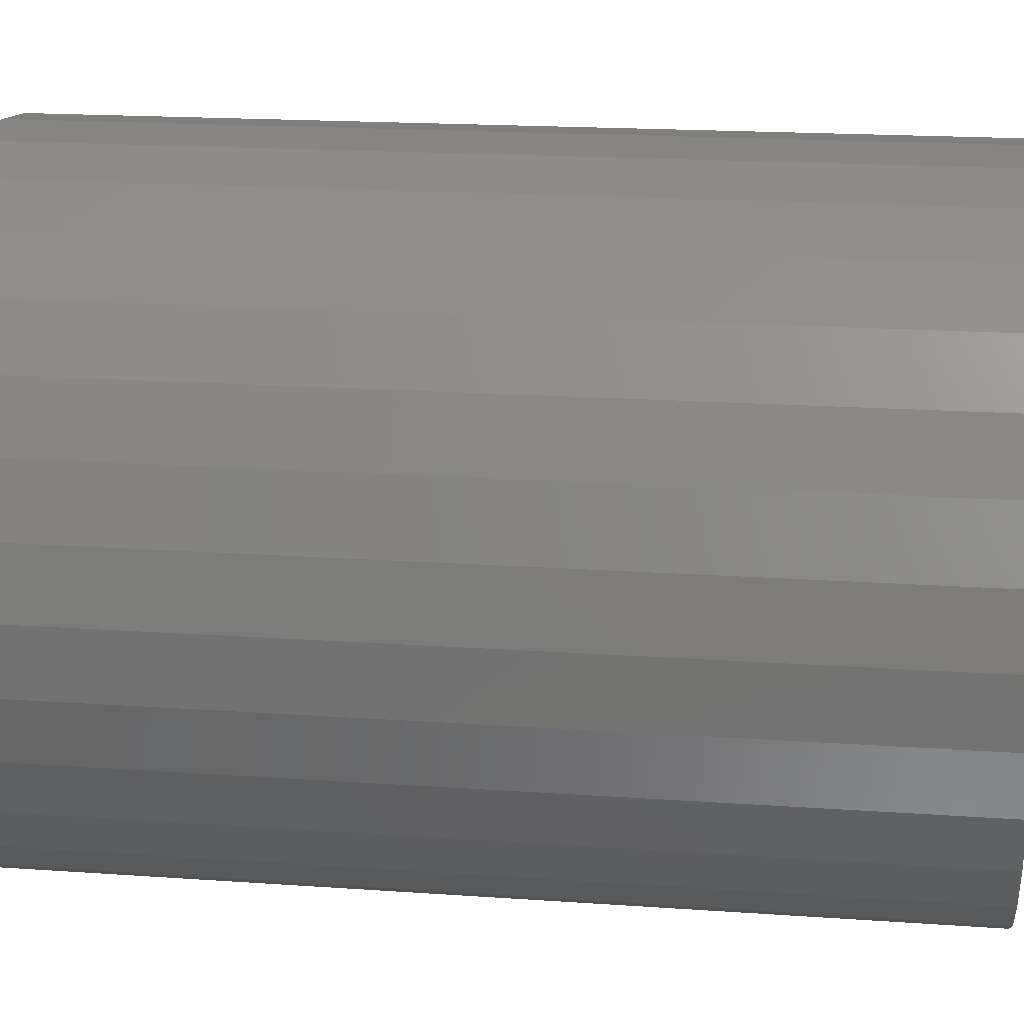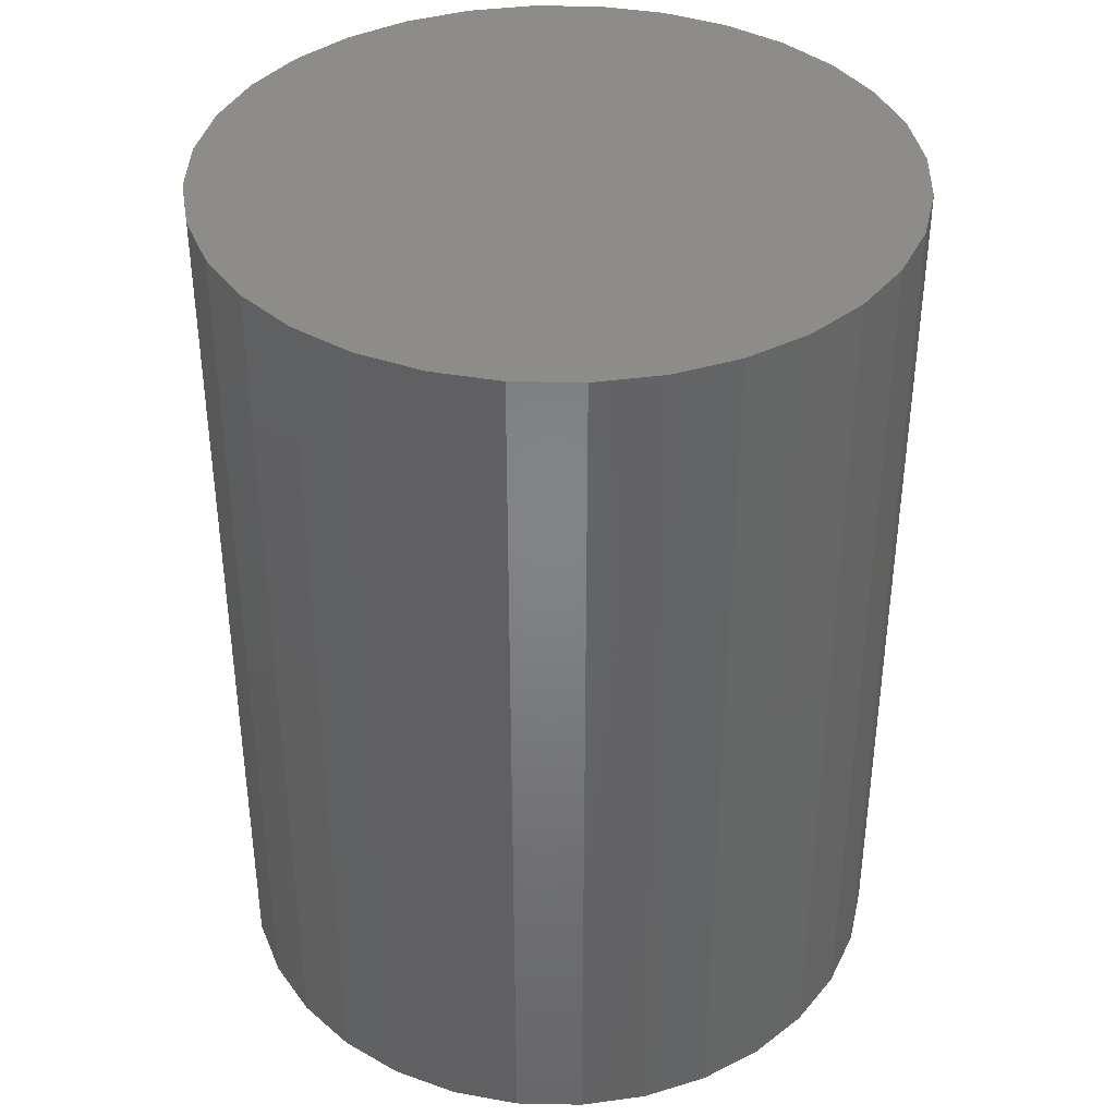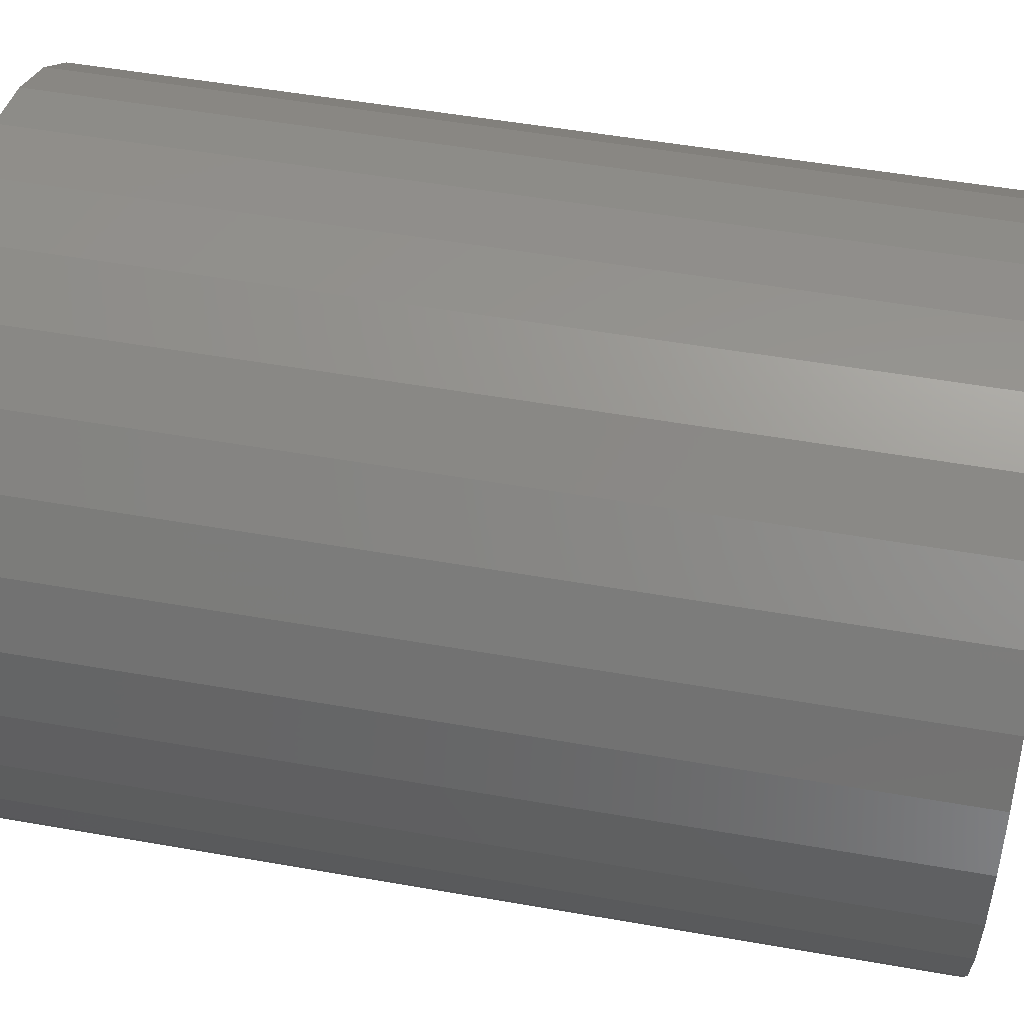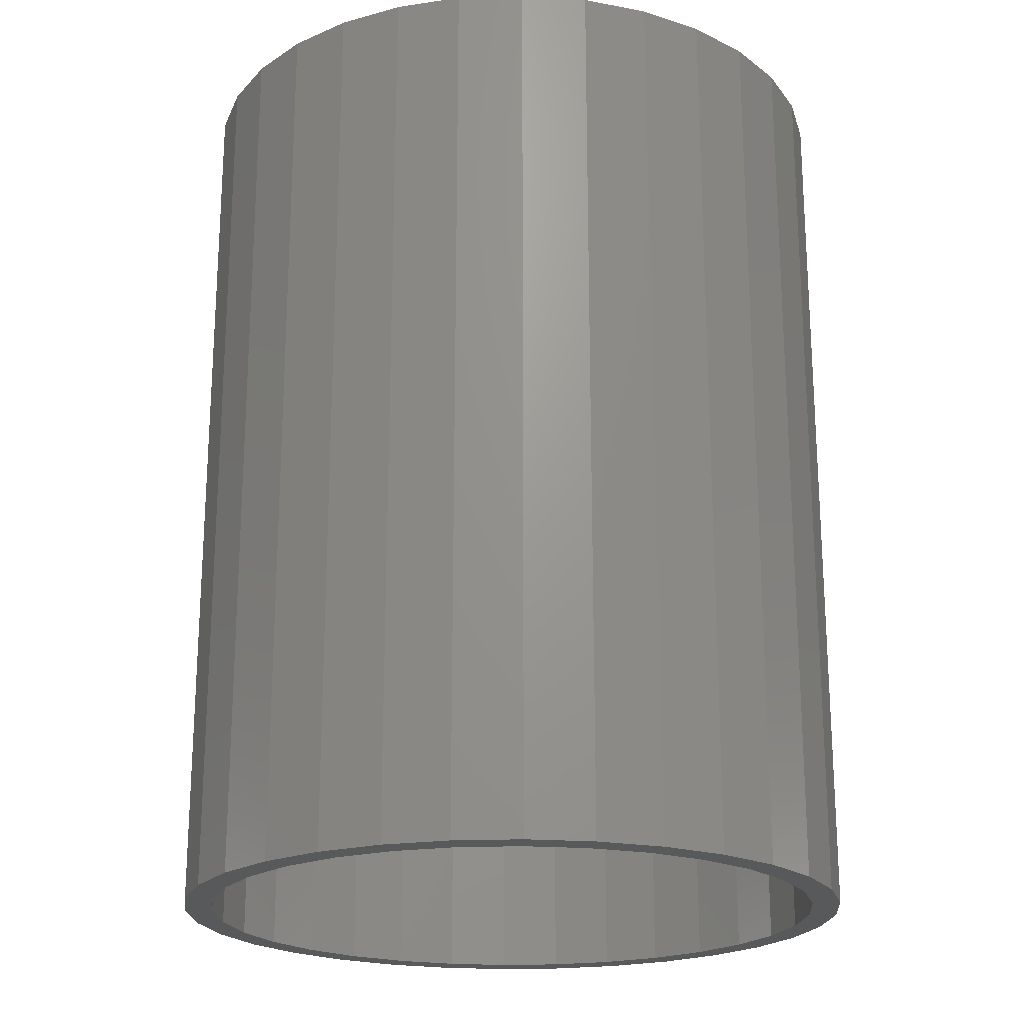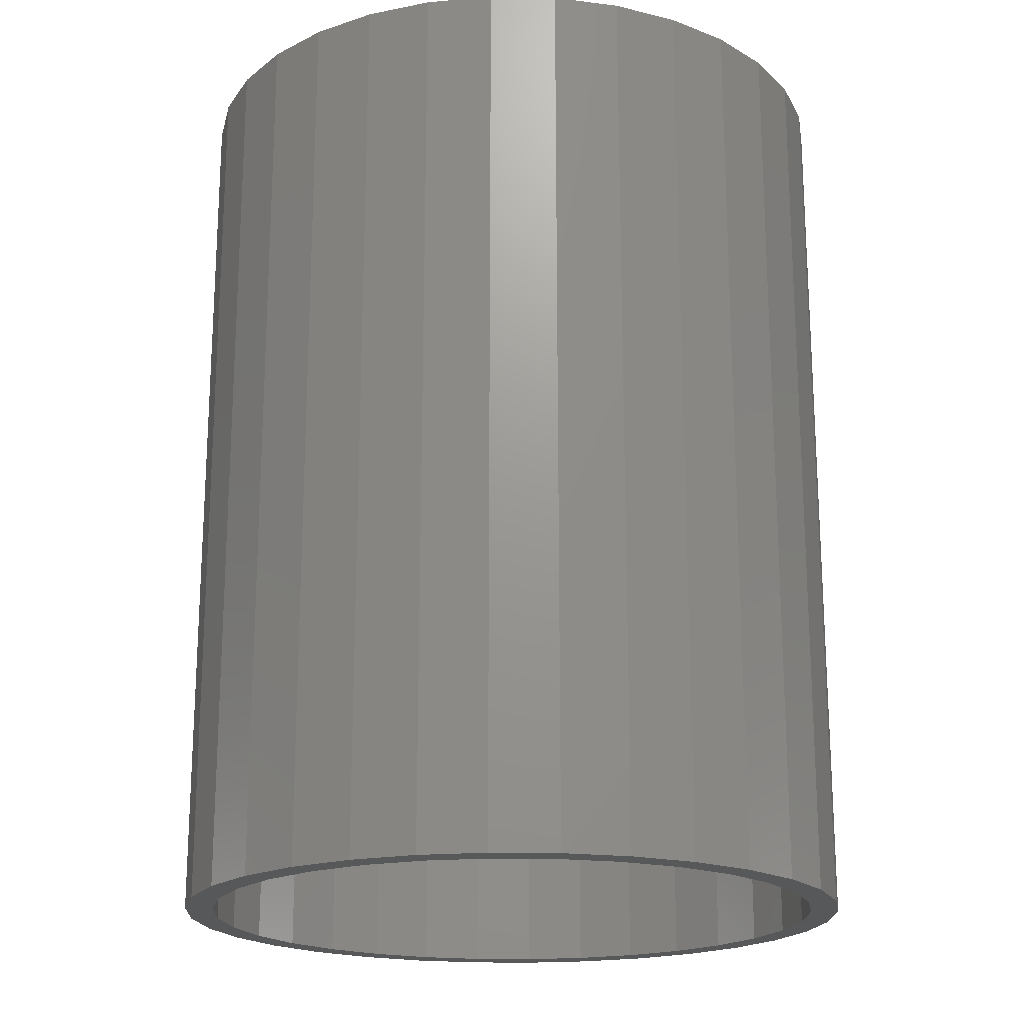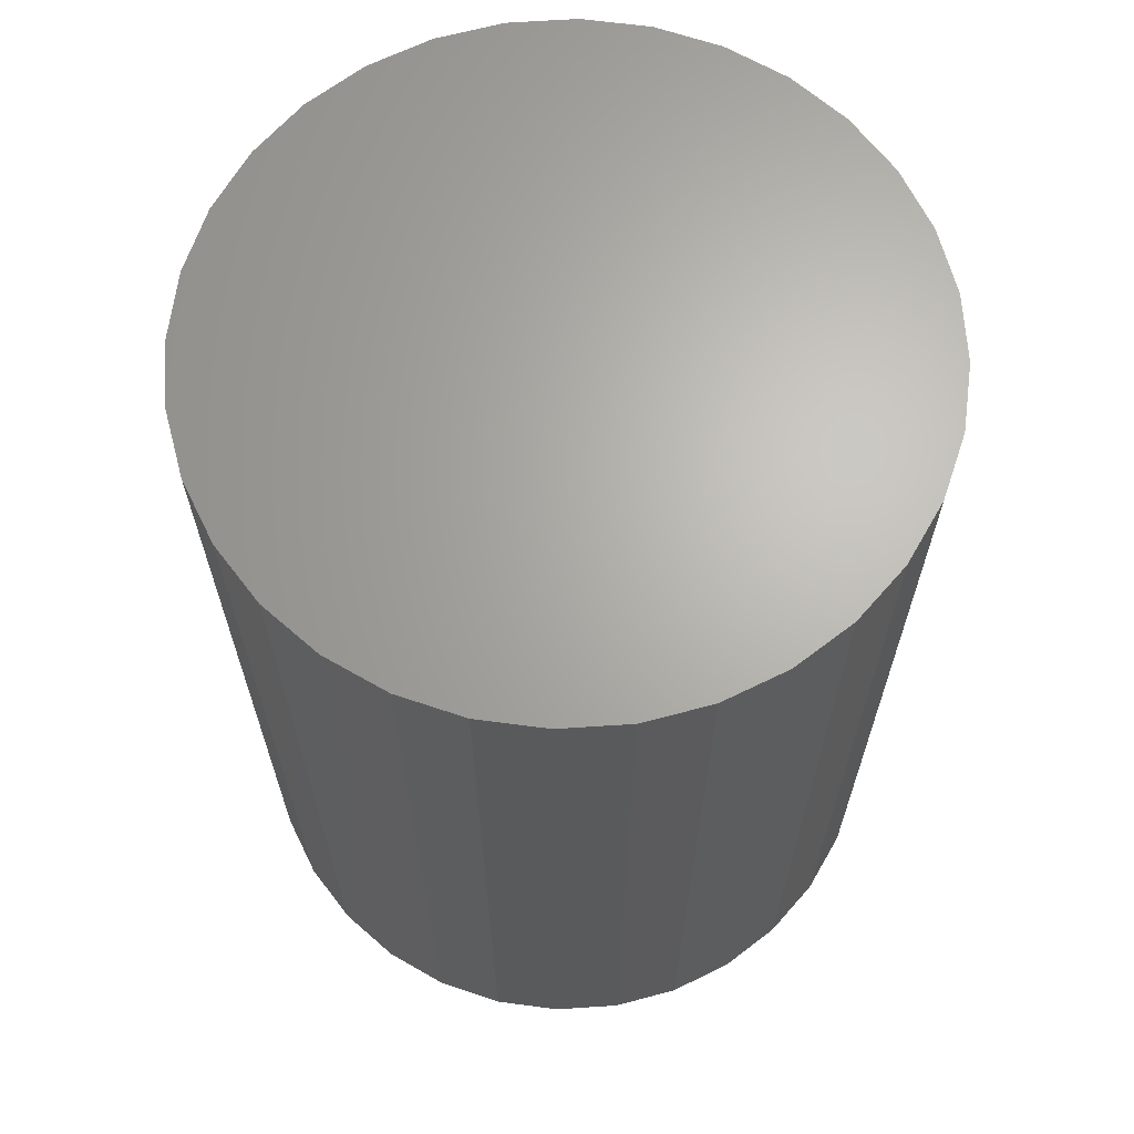
<metadata>
{"format":"stl","ext":"stl","renderer":"f3d","projection":"perspective","resolution":1024,"background":"white","views":[{"elev":18.1,"azim":-82.1,"up":"+Z"},{"elev":38.4,"azim":-116.6,"up":"+Y"},{"elev":52.3,"azim":100.7,"up":"+Z"},{"elev":-21.1,"azim":178.2,"up":"+Y"},{"elev":-19.5,"azim":-18.8,"up":"+Y"},{"elev":66.0,"azim":125.6,"up":"+Y"}]}
</metadata>
<code>
# stl→obj: 128 verts, 252 faces
v 0.003947 -0.75 0.2647
v 0.003947 -0.75 0.2882
v -0.0515 -0.75 0.2827
v -0.1409 -0.75 0.2208
v -0.09585 -0.75 0.2449
v -0.154 -0.75 0.2403
v -0.197 -0.75 0.2049
v -0.1409 -0.75 -0.2129
v -0.154 -0.75 -0.2324
v -0.09585 -0.75 -0.237
v 0.003947 -0.75 -0.2568
v -0.0515 -0.75 -0.2748
v 0.003947 -0.75 -0.2803
v 0.05939 -0.75 0.2827
v 0.1127 -0.75 0.2665
v 0.05482 -0.75 0.2597
v 0.1037 -0.75 0.2449
v 0.1618 -0.75 -0.2324
v 0.2049 -0.75 -0.197
v 0.1488 -0.75 -0.2129
v 0.1037 -0.75 -0.237
v 0.1127 -0.75 -0.2586
v 0.05482 -0.75 -0.2518
v 0.05939 -0.75 -0.2748
v -0.1048 -0.75 0.2665
v -0.04693 -0.75 0.2597
v -0.1048 -0.75 -0.2586
v -0.04693 -0.75 -0.2518
v -0.197 -0.75 -0.197
v -0.1804 -0.75 -0.1804
v -0.2324 -0.75 -0.154
v -0.2129 -0.75 -0.1409
v -0.2586 -0.75 -0.1048
v -0.237 -0.75 -0.09585
v -0.2748 -0.75 -0.0515
v -0.2518 -0.75 -0.04693
v -0.2803 -0.75 0.003947
v -0.2568 -0.75 0.003947
v -0.2748 -0.75 0.05939
v -0.2518 -0.75 0.05482
v -0.2586 -0.75 0.1127
v -0.237 -0.75 0.1037
v -0.2324 -0.75 0.1618
v -0.2129 -0.75 0.1488
v -0.1804 -0.75 0.1883
v 0.1618 -0.75 0.2403
v 0.1488 -0.75 0.2208
v 0.2049 -0.75 0.2049
v 0.1883 -0.75 0.1883
v 0.2403 -0.75 0.1618
v 0.2208 -0.75 0.1488
v 0.2665 -0.75 0.1127
v 0.2449 -0.75 0.1037
v 0.2827 -0.75 0.05939
v 0.2597 -0.75 0.05482
v 0.2882 -0.75 0.003947
v 0.2647 -0.75 0.003947
v 0.2827 -0.75 -0.0515
v 0.2597 -0.75 -0.04693
v 0.2665 -0.75 -0.1048
v 0.2449 -0.75 -0.09585
v 0.2403 -0.75 -0.154
v 0.2208 -0.75 -0.1409
v 0.1883 -0.75 -0.1804
v 0.003947 -0.02344 -0.2568
v 0.05482 -0.02344 -0.2518
v 0.1037 -0.02344 -0.237
v 0.1488 -0.02344 -0.2129
v 0.1883 -0.02344 -0.1804
v 0.2208 -0.02344 -0.1409
v 0.2449 -0.02344 -0.09585
v 0.2597 -0.02344 -0.04693
v 0.2647 -0.02344 0.003947
v -0.04693 -0.02344 -0.2518
v -0.09585 -0.02344 -0.237
v -0.1409 -0.02344 -0.2129
v -0.1804 -0.02344 -0.1804
v -0.2129 -0.02344 -0.1409
v -0.237 -0.02344 -0.09585
v -0.2518 -0.02344 -0.04693
v -0.2568 -0.02344 0.003947
v 0.003947 -0.02344 0.2647
v -0.04693 -0.02344 0.2597
v -0.09585 -0.02344 0.2449
v -0.1409 -0.02344 0.2208
v -0.1804 -0.02344 0.1883
v -0.2129 -0.02344 0.1488
v -0.237 -0.02344 0.1037
v -0.2518 -0.02344 0.05482
v 0.05482 -0.02344 0.2597
v 0.1037 -0.02344 0.2449
v 0.1488 -0.02344 0.2208
v 0.1883 -0.02344 0.1883
v 0.2208 -0.02344 0.1488
v 0.2449 -0.02344 0.1037
v 0.2597 -0.02344 0.05482
v 0.003947 7.129e-17 0.2882
v 0.05939 7.406e-17 0.2827
v -0.0515 6.791e-17 0.2827
v 0.003947 3.973e-17 -0.2803
v -0.0515 3.696e-17 -0.2748
v 0.05939 4.312e-17 -0.2748
v -0.1048 3.49e-17 -0.2586
v 0.1127 4.697e-17 -0.2586
v -0.154 3.363e-17 -0.2324
v 0.1618 5.116e-17 -0.2324
v -0.197 3.32e-17 -0.197
v 0.2049 5.551e-17 -0.197
v -0.2324 3.363e-17 -0.154
v 0.2403 5.986e-17 -0.154
v -0.2586 3.49e-17 -0.1048
v 0.2665 6.405e-17 -0.1048
v -0.2748 3.696e-17 -0.0515
v 0.2827 6.791e-17 -0.0515
v -0.2803 3.973e-17 0.003947
v 0.2882 7.129e-17 0.003947
v -0.2748 4.312e-17 0.05939
v 0.2827 7.406e-17 0.05939
v -0.2586 4.697e-17 0.1127
v 0.2665 7.612e-17 0.1127
v -0.2324 5.116e-17 0.1618
v 0.2403 7.739e-17 0.1618
v -0.197 5.551e-17 0.2049
v 0.2049 7.782e-17 0.2049
v -0.154 5.986e-17 0.2403
v 0.1618 7.739e-17 0.2403
v -0.1048 6.405e-17 0.2665
v 0.1127 7.612e-17 0.2665
f 1 2 3
f 4 5 6
f 6 7 4
f 8 9 10
f 11 12 13
f 14 2 1
f 1 15 14
f 15 1 16
f 15 16 17
f 18 19 20
f 20 21 18
f 22 18 21
f 22 21 23
f 22 23 11
f 24 22 11
f 11 13 24
f 25 6 5
f 25 5 26
f 25 26 1
f 25 1 3
f 27 12 11
f 27 11 28
f 27 28 10
f 27 10 9
f 9 8 29
f 29 8 30
f 29 30 31
f 31 30 32
f 31 32 33
f 33 32 34
f 33 34 35
f 35 34 36
f 35 36 37
f 37 36 38
f 37 38 39
f 39 38 40
f 39 40 41
f 41 40 42
f 41 42 43
f 43 42 44
f 43 44 7
f 7 44 45
f 7 45 4
f 15 17 46
f 46 17 47
f 46 47 48
f 48 47 49
f 48 49 50
f 50 49 51
f 50 51 52
f 52 51 53
f 52 53 54
f 54 53 55
f 54 55 56
f 56 55 57
f 56 57 58
f 58 57 59
f 58 59 60
f 60 59 61
f 60 61 62
f 62 61 63
f 62 63 19
f 19 63 64
f 19 64 20
f 65 23 66
f 66 23 21
f 66 21 67
f 67 21 20
f 67 20 68
f 68 20 64
f 68 64 69
f 69 64 63
f 69 63 70
f 70 63 61
f 70 61 71
f 71 61 59
f 71 59 72
f 72 59 57
f 72 57 73
f 23 65 11
f 11 65 74
f 11 74 28
f 28 74 75
f 28 75 10
f 10 75 76
f 10 76 8
f 8 76 77
f 8 77 30
f 30 77 78
f 30 78 32
f 32 78 79
f 32 79 34
f 34 79 80
f 34 80 36
f 36 80 81
f 36 81 38
f 82 26 83
f 83 26 5
f 83 5 84
f 84 5 4
f 84 4 85
f 85 4 45
f 85 45 86
f 86 45 44
f 86 44 87
f 87 44 42
f 87 42 88
f 88 42 40
f 88 40 89
f 89 40 38
f 89 38 81
f 26 82 1
f 1 82 90
f 1 90 16
f 16 90 91
f 16 91 17
f 17 91 92
f 17 92 47
f 47 92 93
f 47 93 49
f 49 93 94
f 49 94 51
f 51 94 95
f 51 95 53
f 53 95 96
f 53 96 55
f 55 96 73
f 55 73 57
f 83 90 82
f 90 83 84
f 90 84 91
f 67 74 66
f 66 74 65
f 91 84 92
f 92 84 85
f 92 85 93
f 93 85 86
f 93 86 94
f 94 86 87
f 94 87 95
f 95 87 88
f 95 88 96
f 96 88 89
f 96 89 73
f 73 89 81
f 73 81 72
f 72 81 80
f 72 80 71
f 71 80 79
f 71 79 70
f 70 79 78
f 70 78 69
f 69 78 77
f 69 77 68
f 68 77 76
f 68 76 67
f 67 76 75
f 67 75 74
f 97 98 99
f 100 101 102
f 102 101 103
f 102 103 104
f 104 103 105
f 104 105 106
f 106 105 107
f 106 107 108
f 108 107 109
f 108 109 110
f 110 109 111
f 110 111 112
f 112 111 113
f 112 113 114
f 114 113 115
f 114 115 116
f 116 115 117
f 116 117 118
f 118 117 119
f 118 119 120
f 120 119 121
f 120 121 122
f 122 121 123
f 122 123 124
f 124 123 125
f 124 125 126
f 126 125 127
f 126 127 128
f 128 127 99
f 128 99 98
f 116 56 114
f 114 56 58
f 114 58 112
f 112 58 60
f 112 60 110
f 110 60 62
f 110 62 108
f 108 62 19
f 108 19 106
f 106 19 18
f 106 18 104
f 104 18 22
f 104 22 102
f 102 22 24
f 102 24 100
f 100 24 13
f 100 13 101
f 101 13 12
f 101 12 103
f 103 12 27
f 103 27 105
f 105 27 9
f 105 9 107
f 107 9 29
f 107 29 109
f 109 29 31
f 109 31 111
f 111 31 33
f 111 33 113
f 113 33 35
f 113 35 115
f 115 35 37
f 115 37 117
f 117 37 39
f 117 39 119
f 119 39 41
f 119 41 121
f 121 41 43
f 121 43 123
f 123 43 7
f 123 7 125
f 125 7 6
f 125 6 127
f 127 6 25
f 127 25 99
f 99 25 3
f 99 3 97
f 97 3 2
f 97 2 98
f 98 2 14
f 98 14 128
f 128 14 15
f 128 15 126
f 126 15 46
f 126 46 124
f 124 46 48
f 124 48 122
f 122 48 50
f 122 50 120
f 120 50 52
f 120 52 118
f 118 52 54
f 118 54 116
f 116 54 56

</code>
